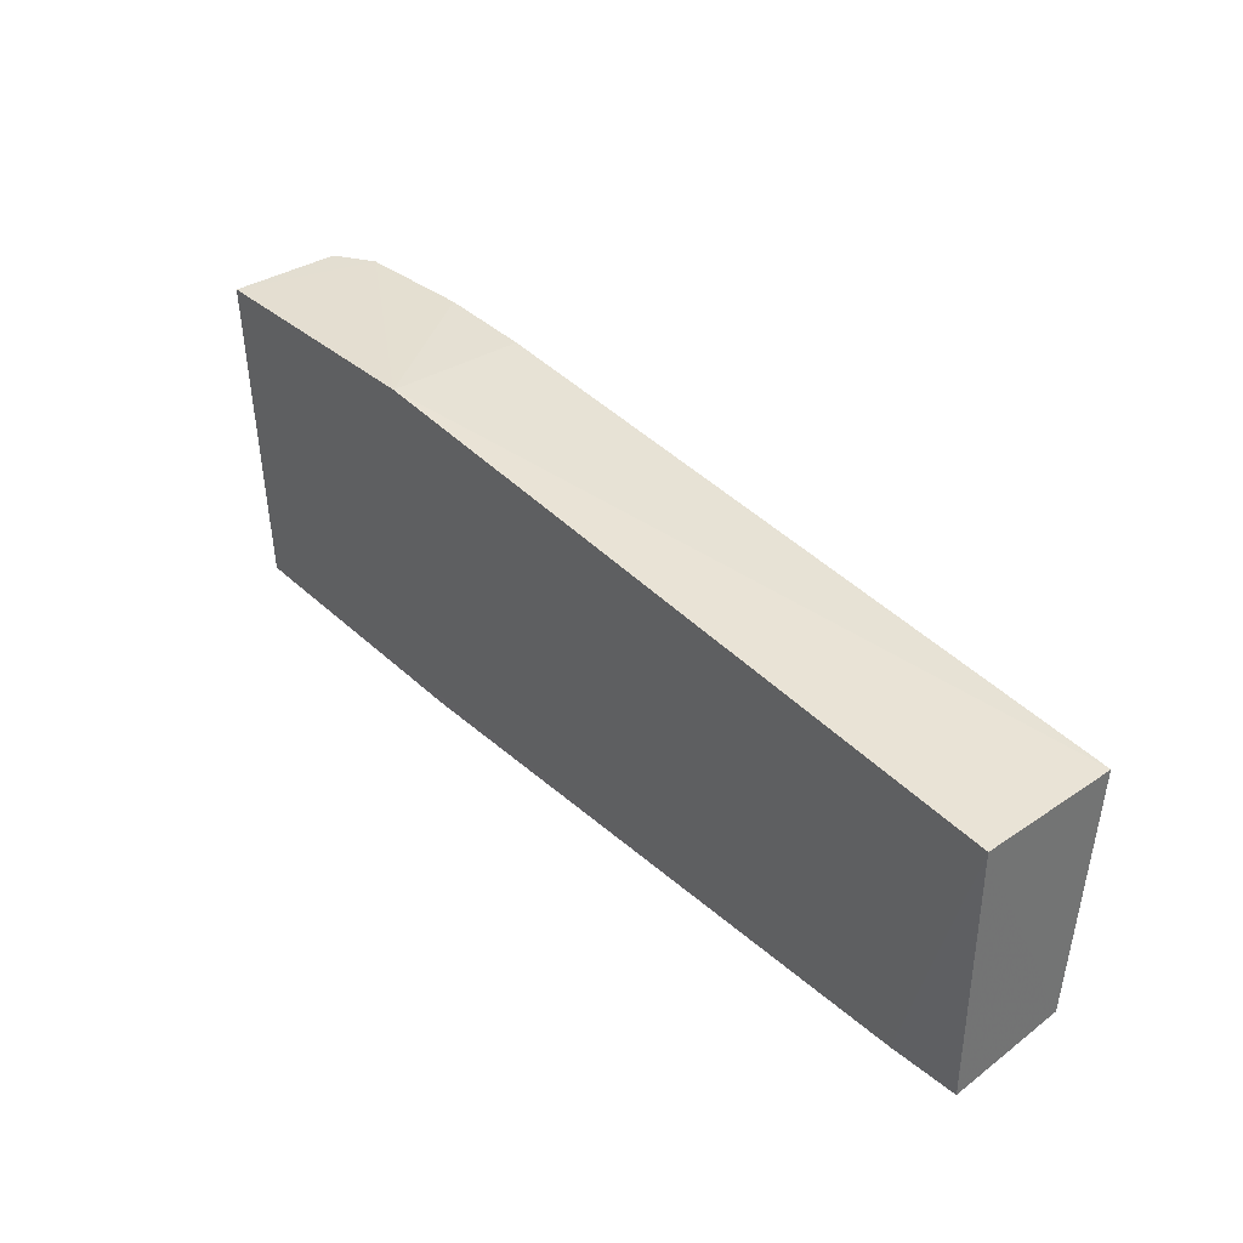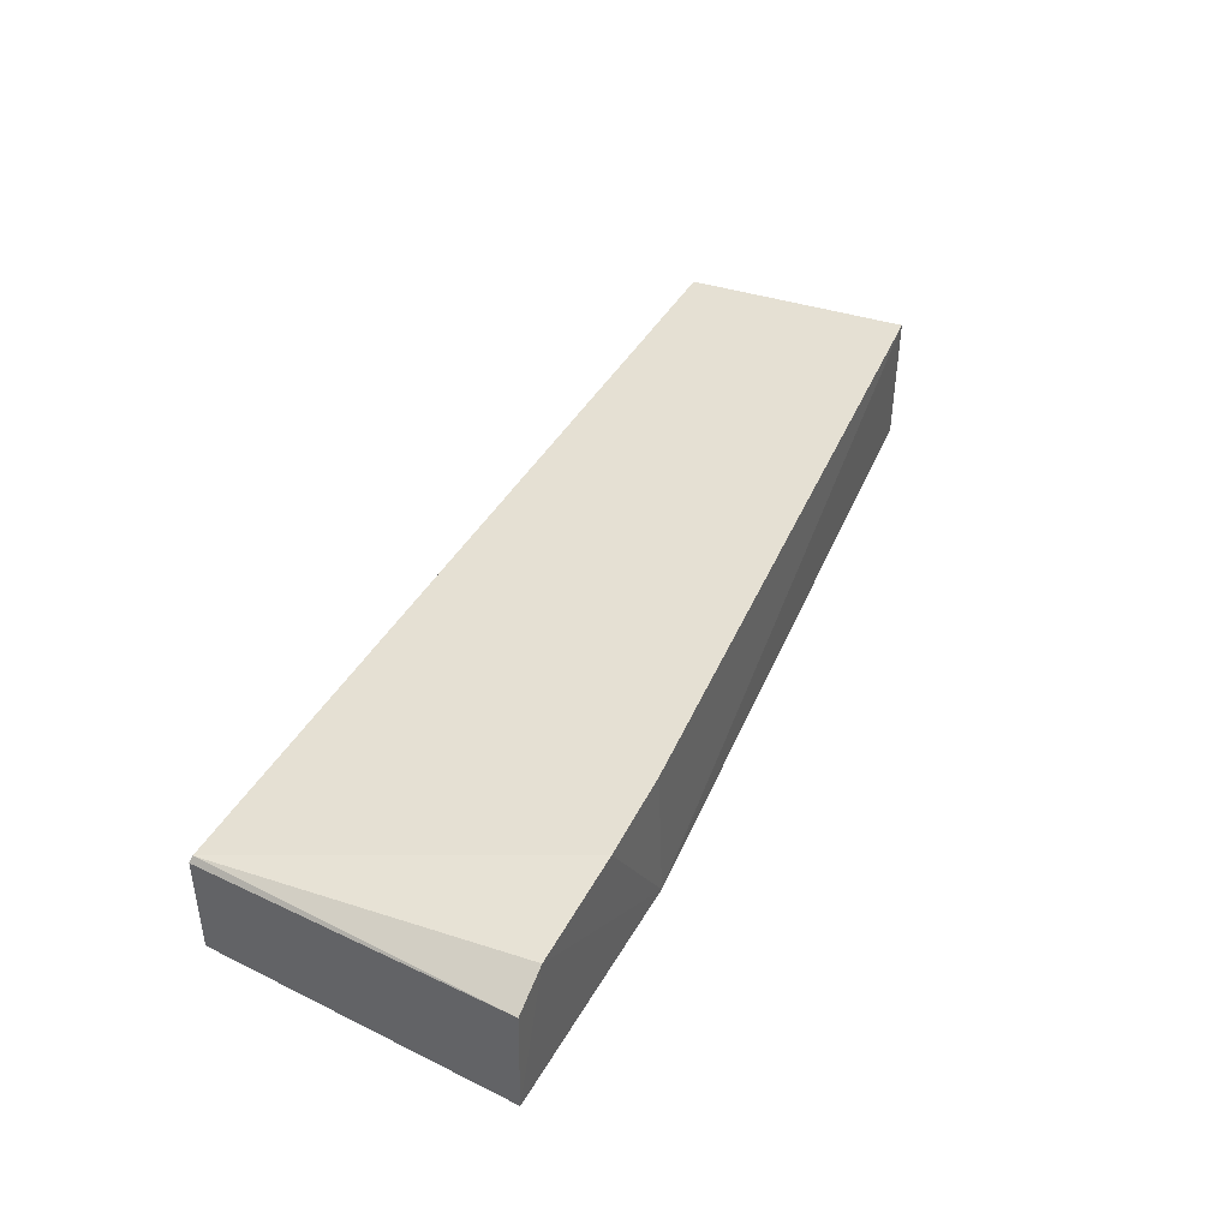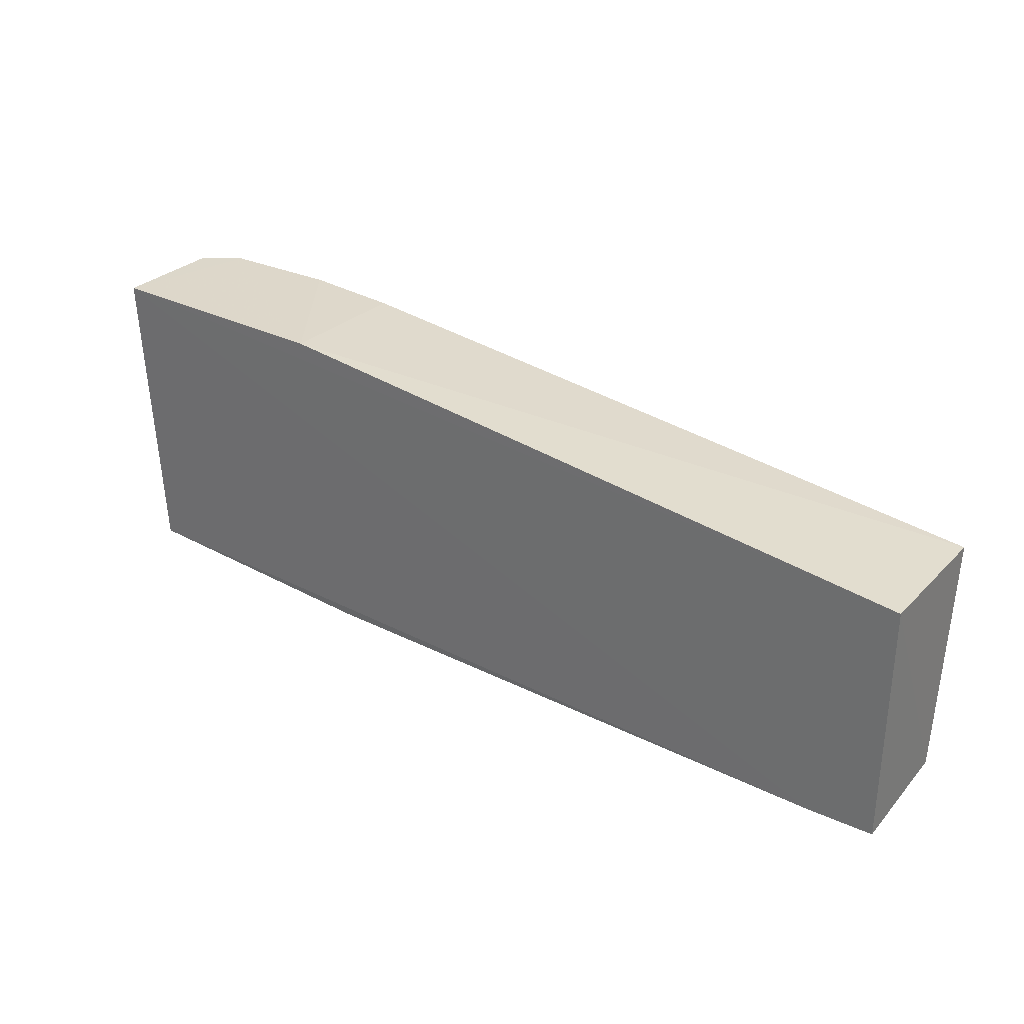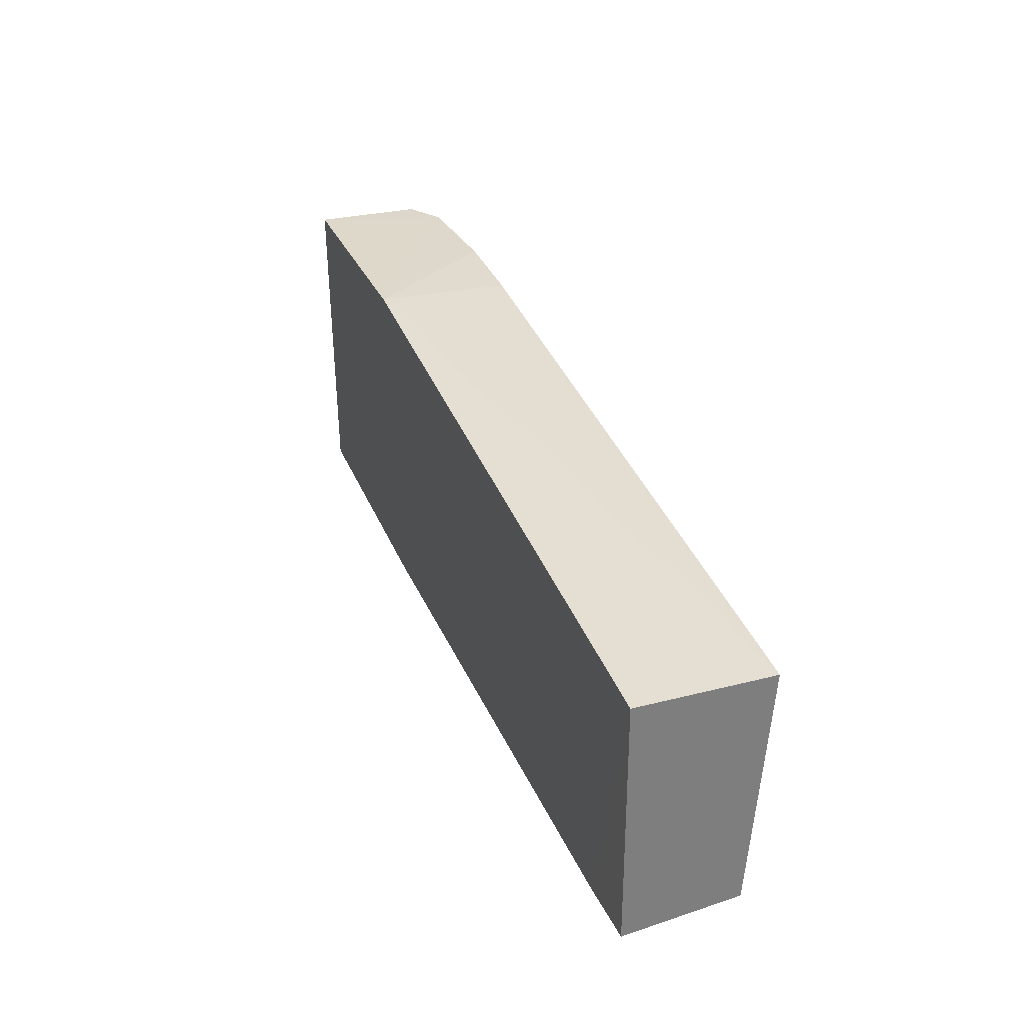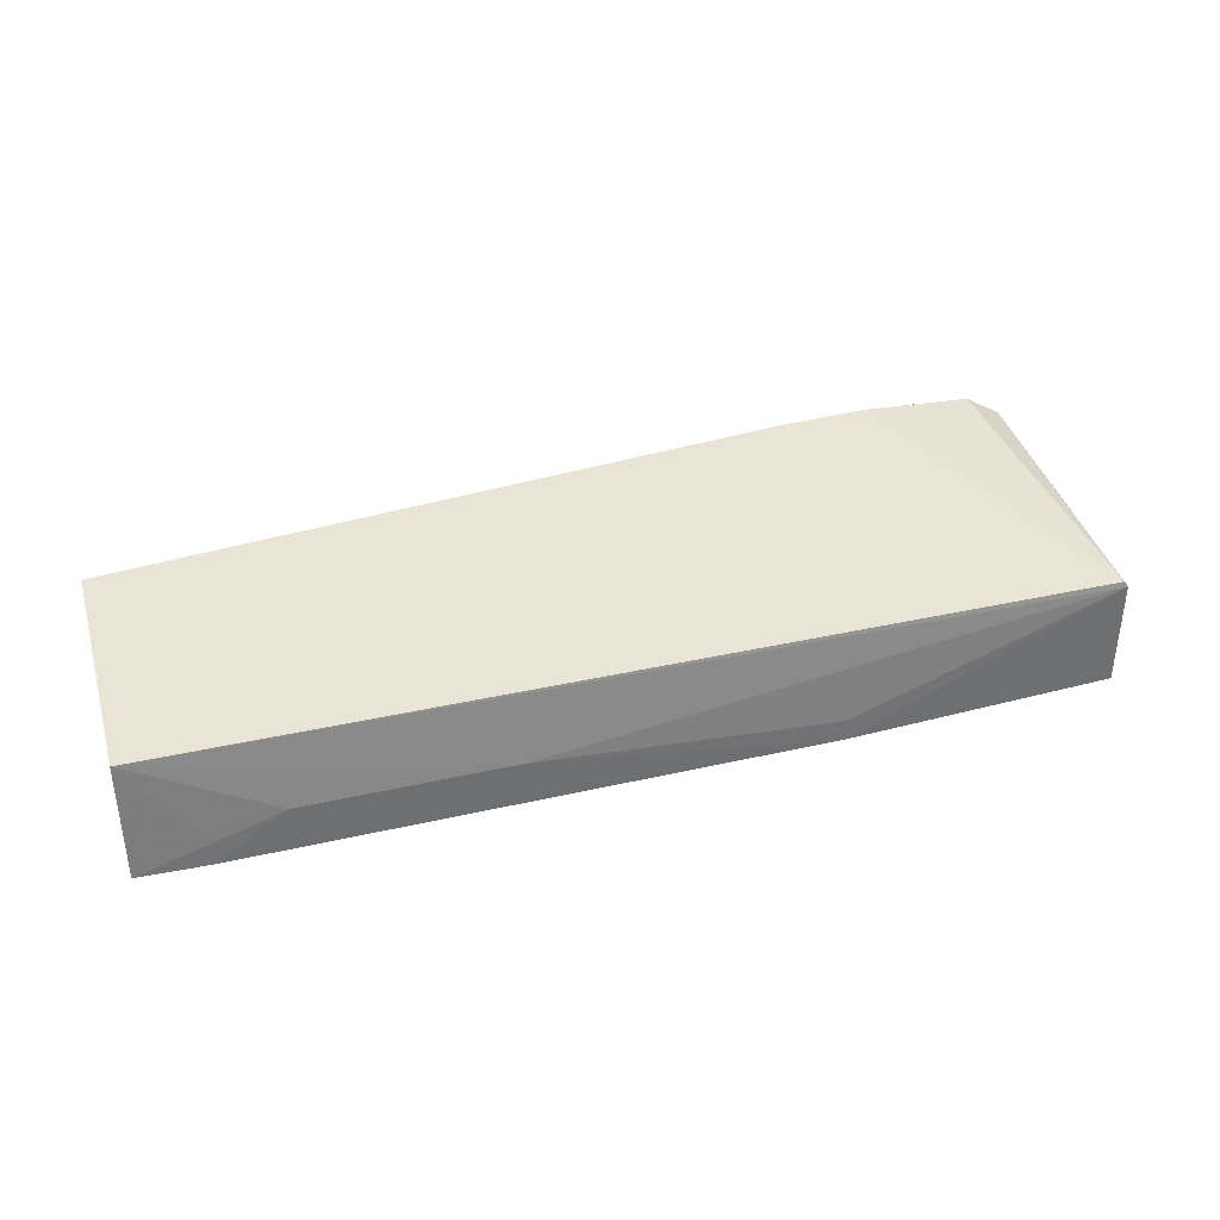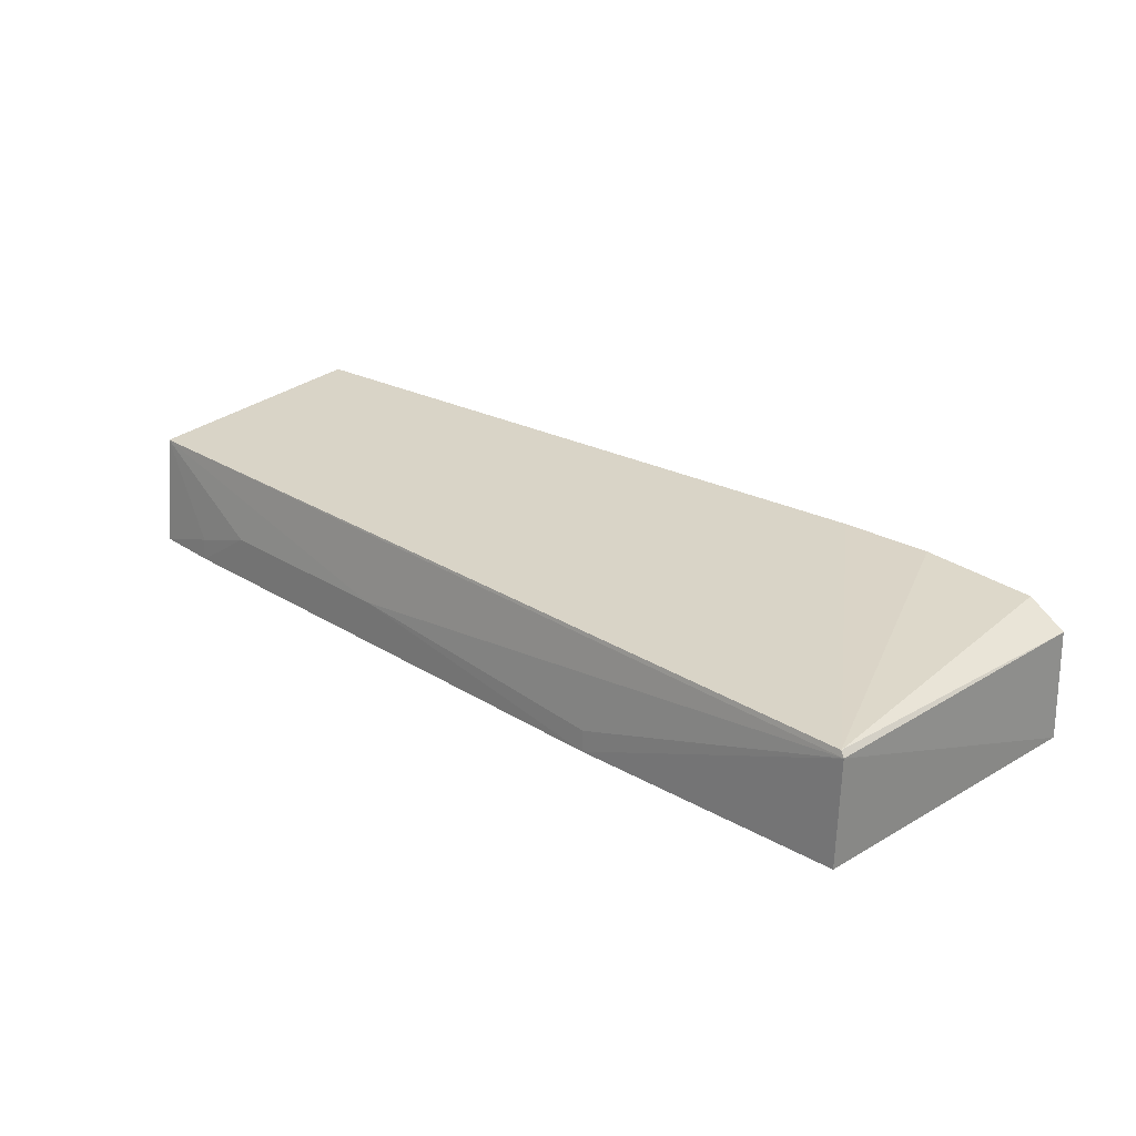
<metadata>
{"format":"obj","ext":"obj","renderer":"f3d","projection":"perspective","resolution":1024,"background":"white","views":[{"elev":36.4,"azim":-131.3,"up":"+Y"},{"elev":42.4,"azim":117.5,"up":"+Z"},{"elev":30.8,"azim":-144.4,"up":"+Y"},{"elev":31.0,"azim":-110.1,"up":"+Y"},{"elev":37.3,"azim":-16.3,"up":"+Z"},{"elev":26.1,"azim":44.5,"up":"+Z"}]}
</metadata>
<code>
v 0.03934 0.001532 0.1169
v 0.04132 -0.02246 0.1149
v 0.0425 0.001497 0.1067
v -0.03041 -0.00389 0.1067
v -0.03042 -0.02253 0.1157
v 0.04122 -0.02261 0.1066
v 0.02337 0.001488 0.1067
v 0.04223 0.001508 0.1151
v 0.03054 0.001492 0.1174
v -0.0251 -0.0236 0.1066
v 0.041 -0.02235 0.1154
v -0.03041 -0.003877 0.1172
v -0.03041 -0.02345 0.1067
v 0.01975 -0.02358 0.1067
v 0.02341 0.001135 0.1174
v -0.01965 -0.0235 0.1101
v -0.02501 -0.02352 0.1084
v -0.00353 -0.0235 0.1101
v 0.01976 -0.02351 0.1083
f 6 3 2
f 7 1 3
f 7 3 4
f 8 2 3
f 8 3 1
f 9 1 7
f 10 4 3
f 10 3 6
f 11 8 1
f 11 2 8
f 11 1 9
f 11 5 2
f 12 4 5
f 12 7 4
f 13 5 4
f 13 4 10
f 14 10 6
f 14 6 2
f 15 11 9
f 15 5 11
f 15 12 5
f 15 9 7
f 15 7 12
f 17 13 10
f 17 10 16
f 17 16 5
f 17 5 13
f 18 2 5
f 18 5 16
f 18 16 10
f 18 10 14
f 19 18 14
f 19 14 2
f 19 2 18

</code>
